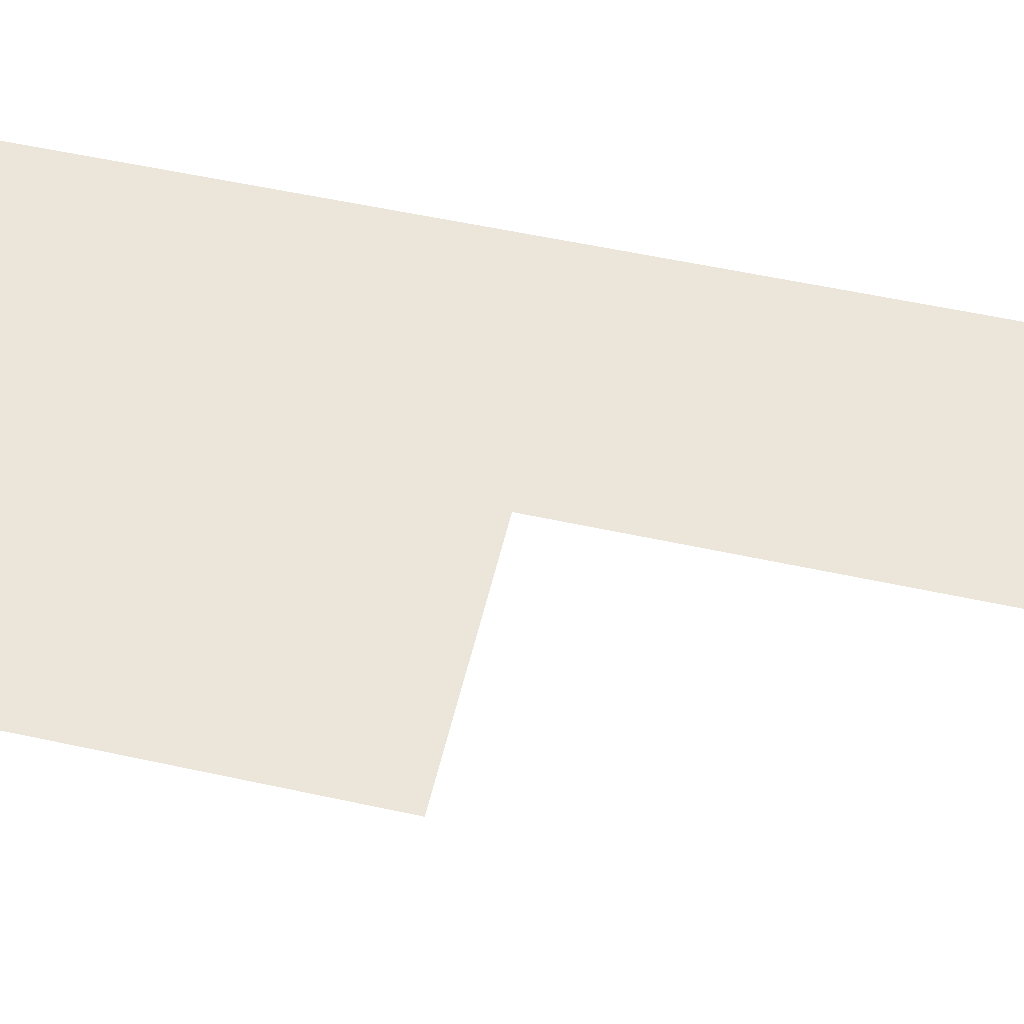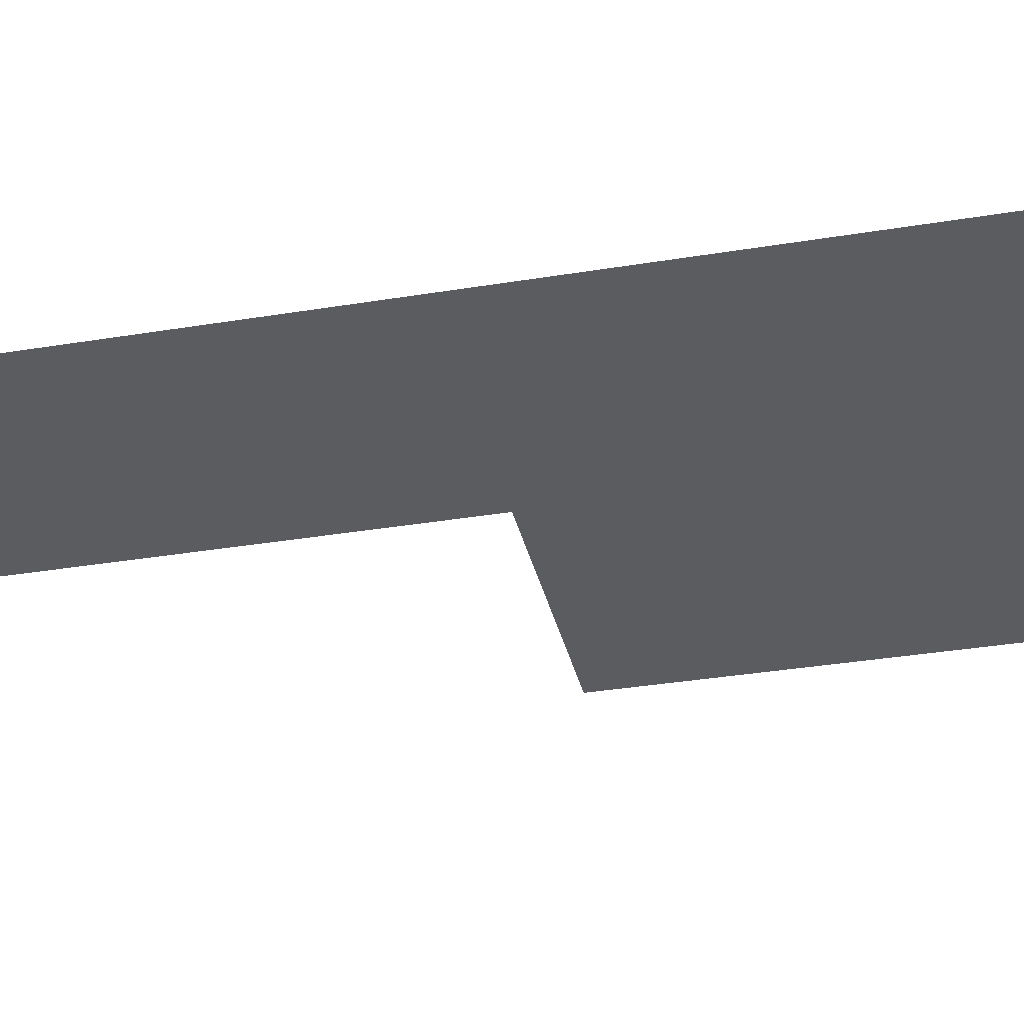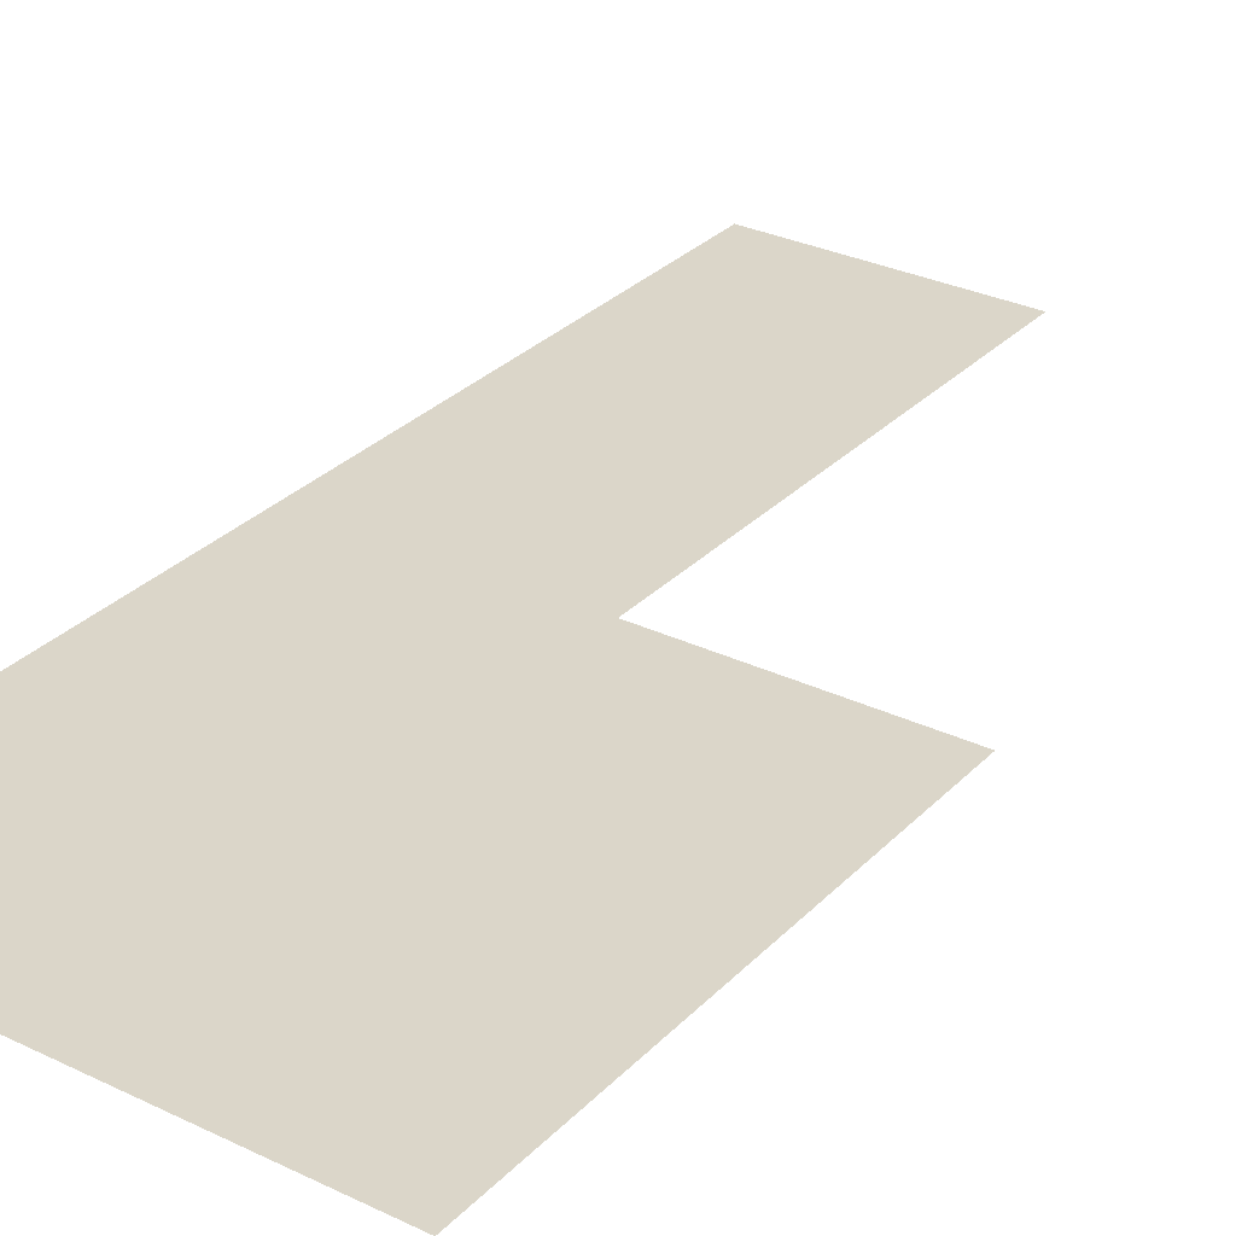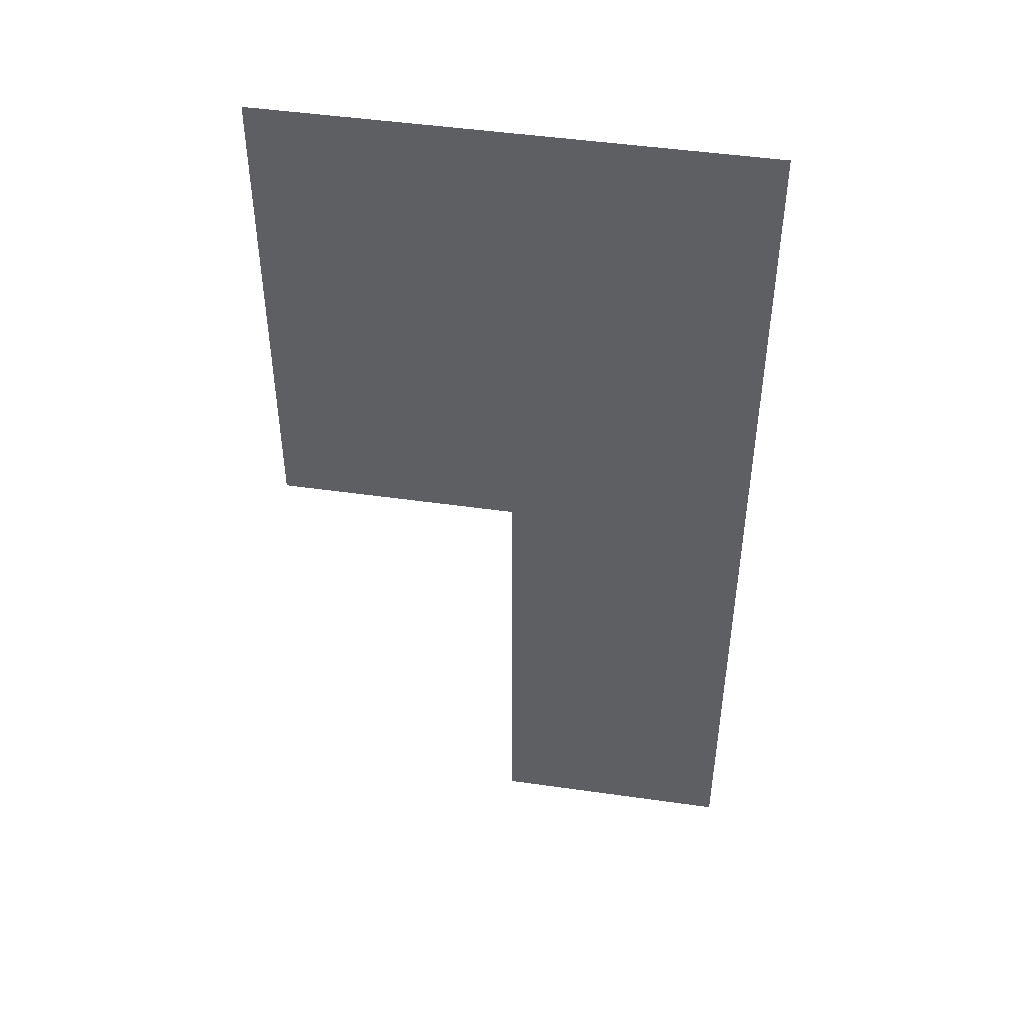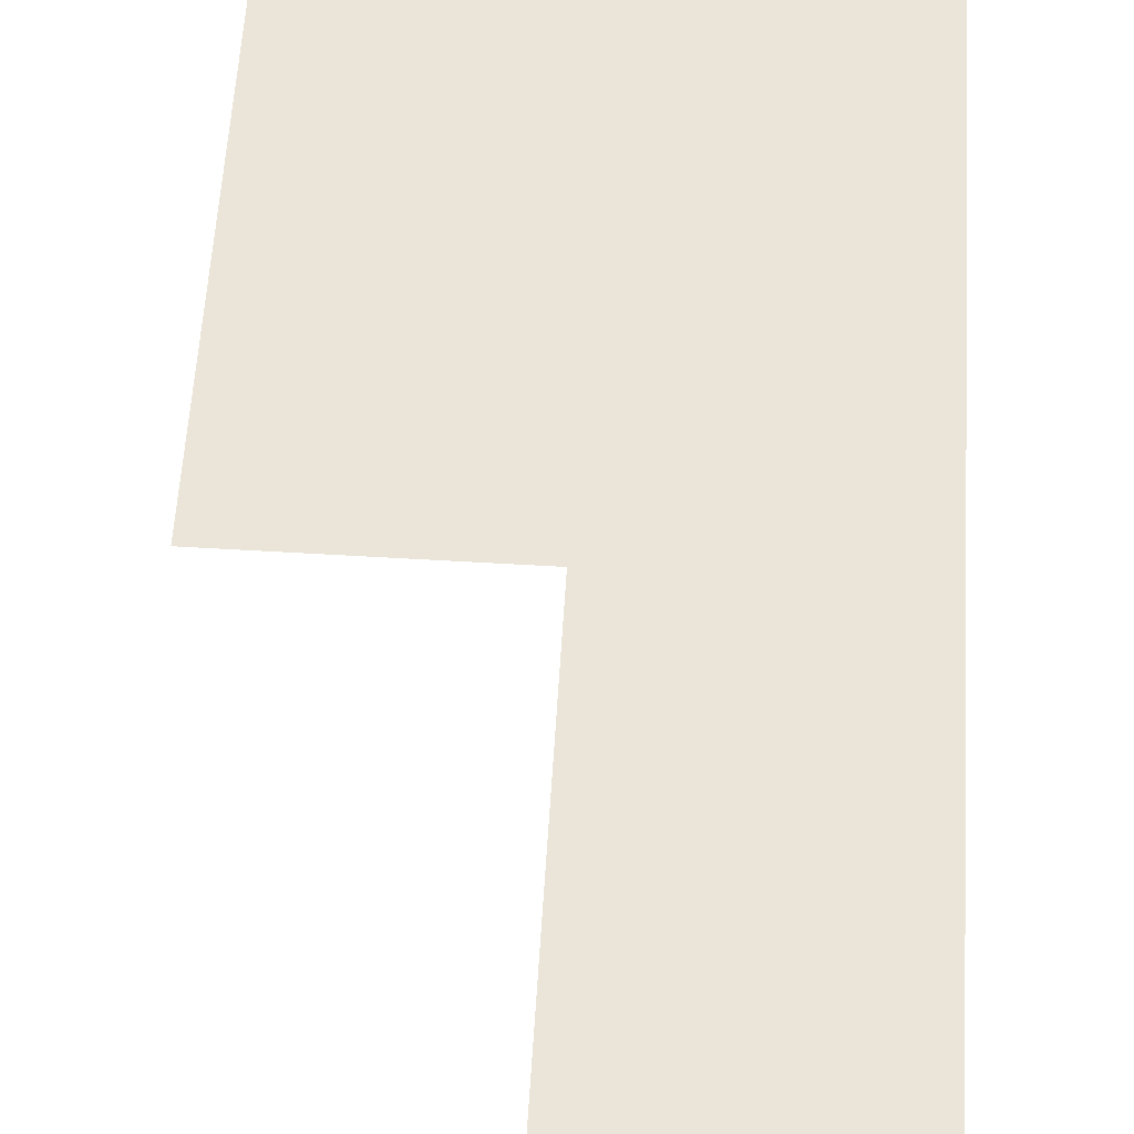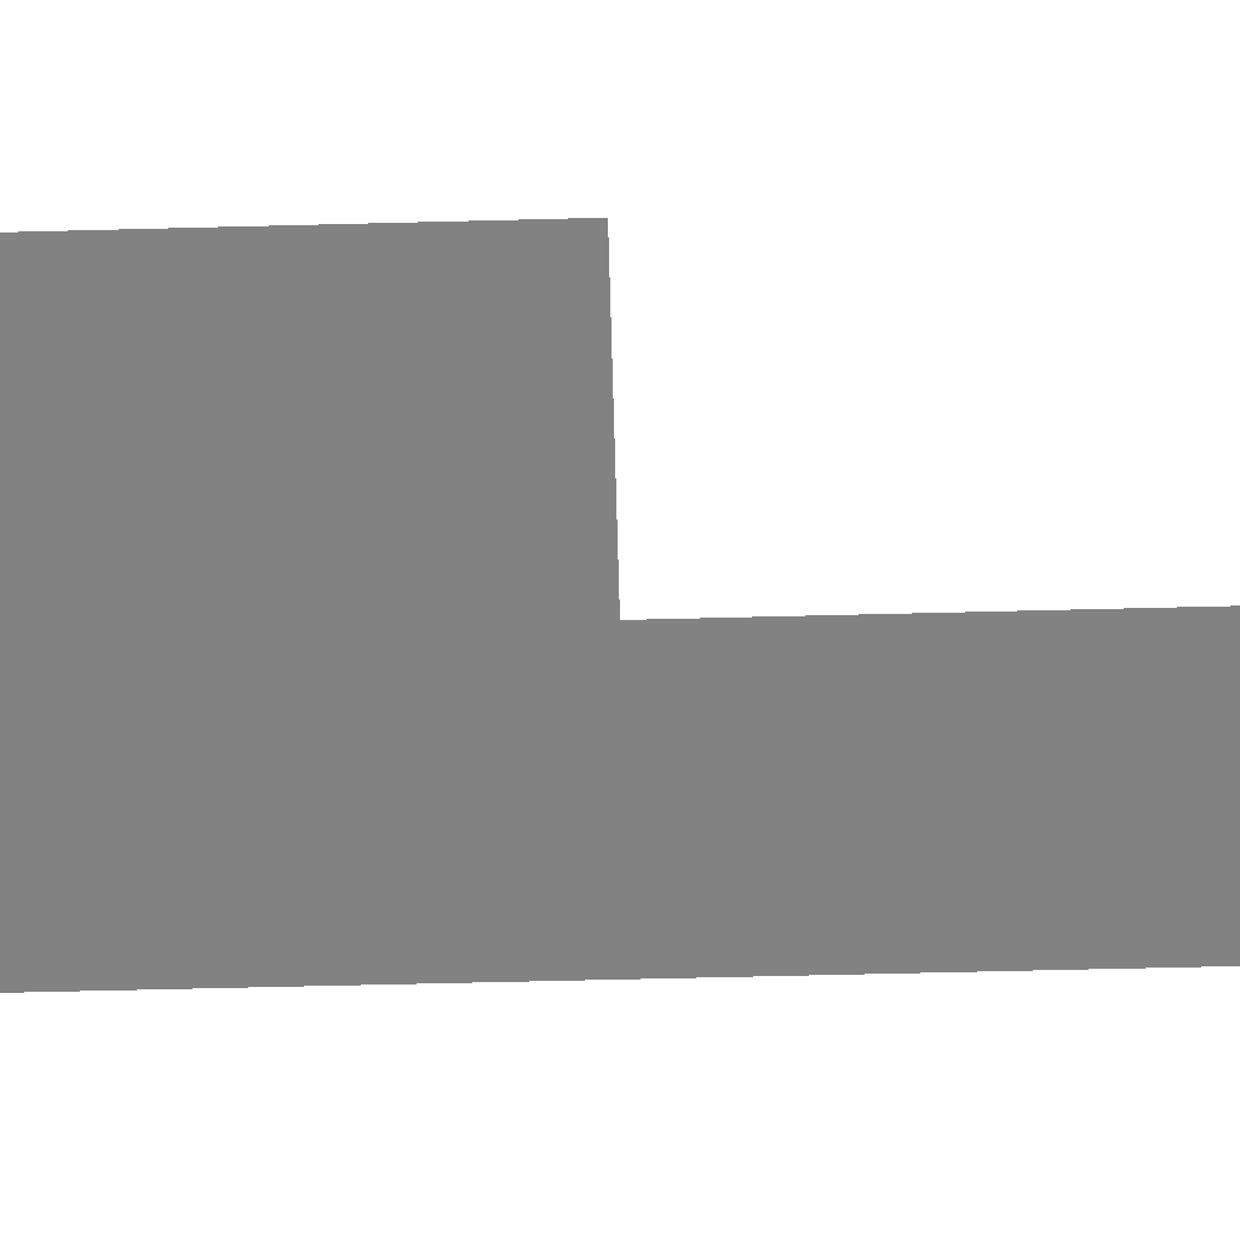
<metadata>
{"format":"obj","ext":"obj","renderer":"f3d","projection":"perspective","resolution":1024,"background":"white","views":[{"elev":54.4,"azim":-76.9,"up":"+Z"},{"elev":-34.3,"azim":102.6,"up":"+Z"},{"elev":30.1,"azim":-145.0,"up":"+Z"},{"elev":47.1,"azim":9.2,"up":"+Y"},{"elev":59.3,"azim":3.5,"up":"+Z"},{"elev":-60.7,"azim":-88.5,"up":"+Z"}]}
</metadata>
<code>
v 0 -1 0
v -1 -1 0
v -1 0 0
v 0 0 0
v -1 -1 0
v -2 -1 0
v -2 0 0
v -1 0 0
v 0 -2 0
v -1 -2 0
v -1 -1 0
v 0 -1 0
v -1 -2 0
v -2 -2 0
v -2 -1 0
v -1 -1 0
v 0 -3 0
v -1 -3 0
v -1 -2 0
v 0 -2 0
v 0 -4 0
v -1 -4 0
v -1 -3 0
v 0 -3 0
g f1_mesh_0001
f 1 2 3 4
f 5 6 7 8
f 9 10 11 12
f 13 14 15 16
f 17 18 19 20
f 21 22 23 24

</code>
